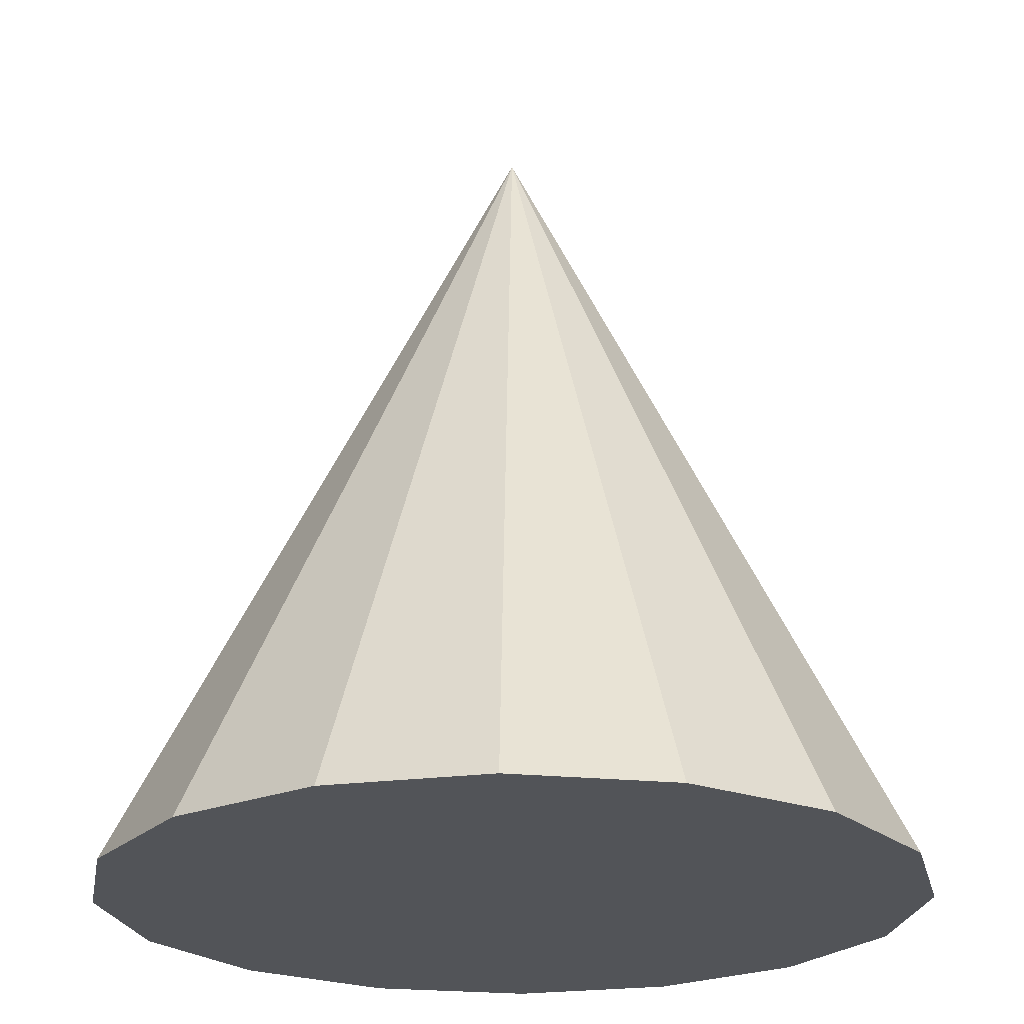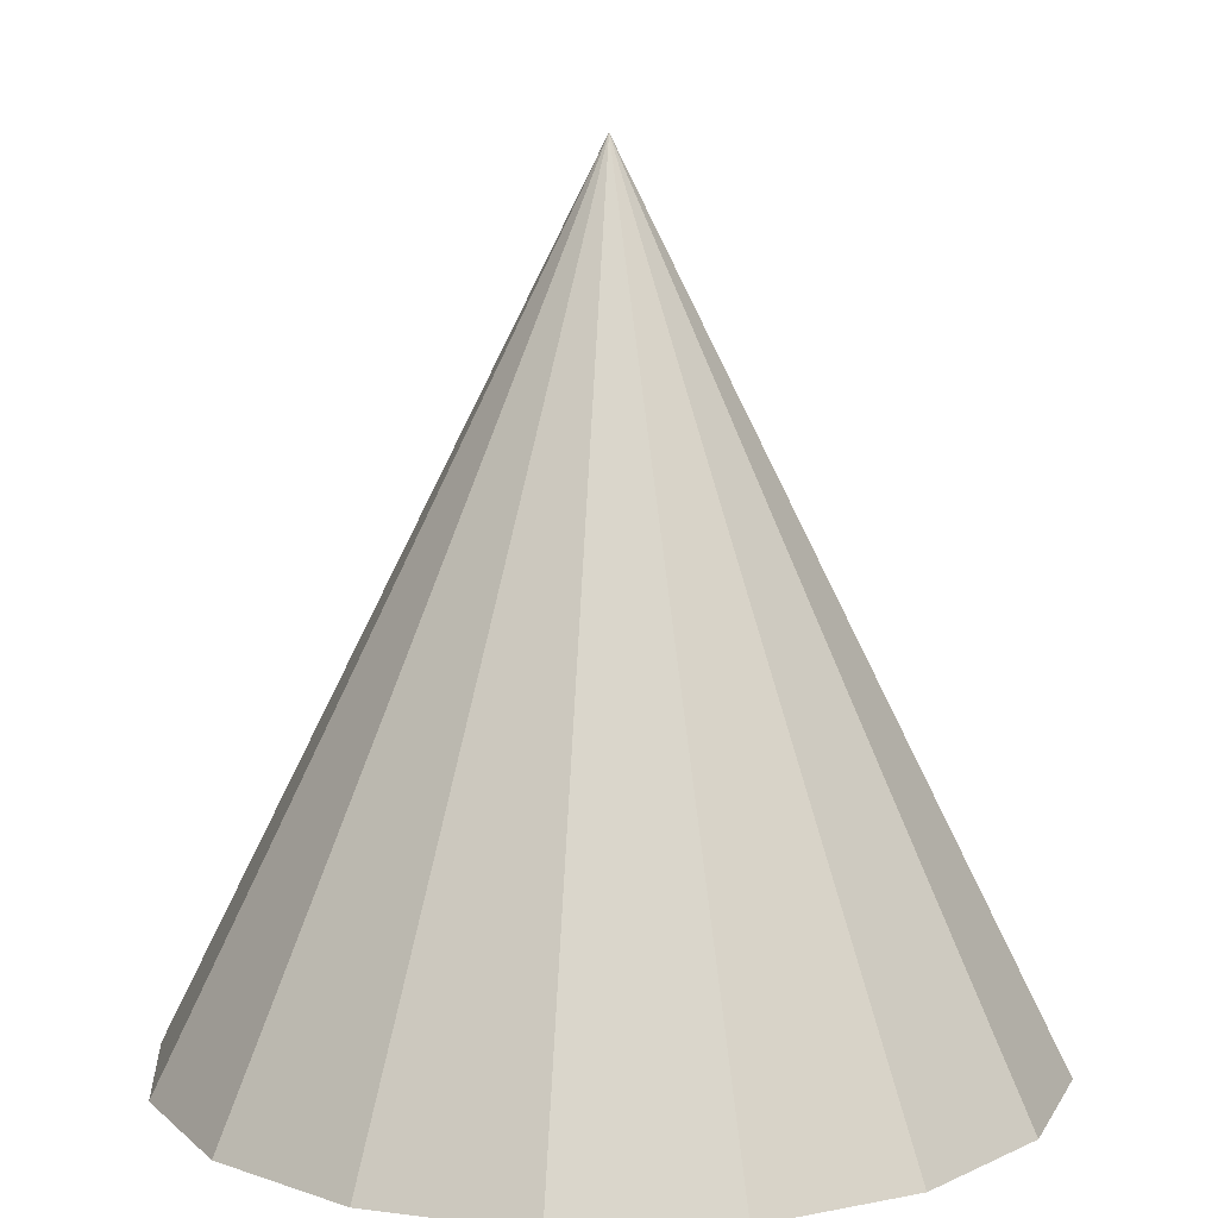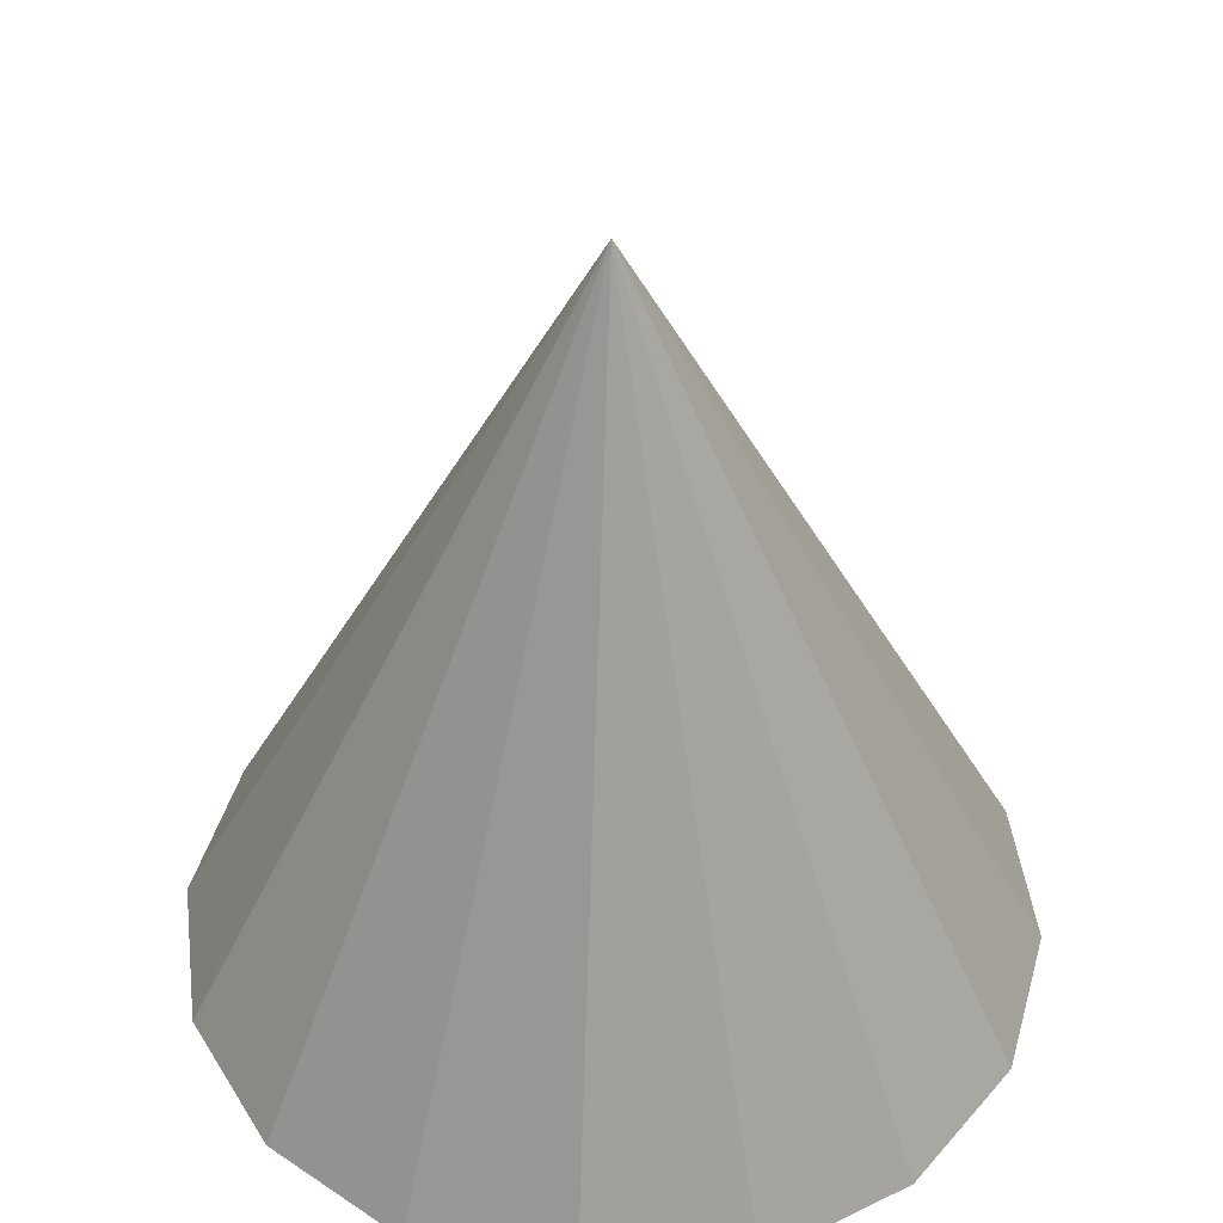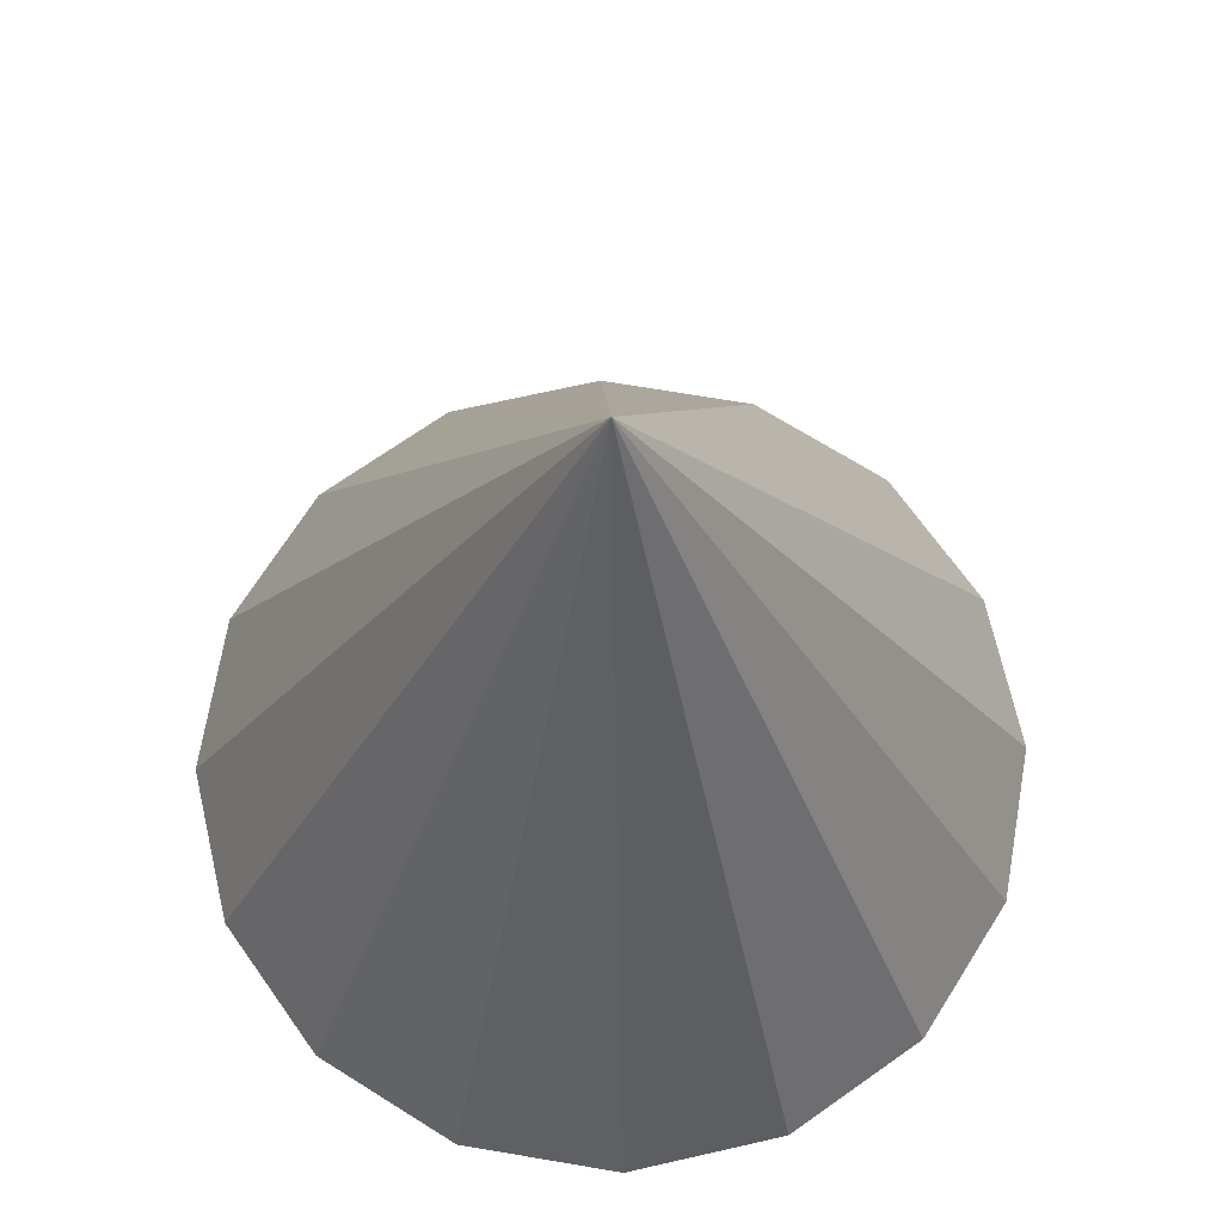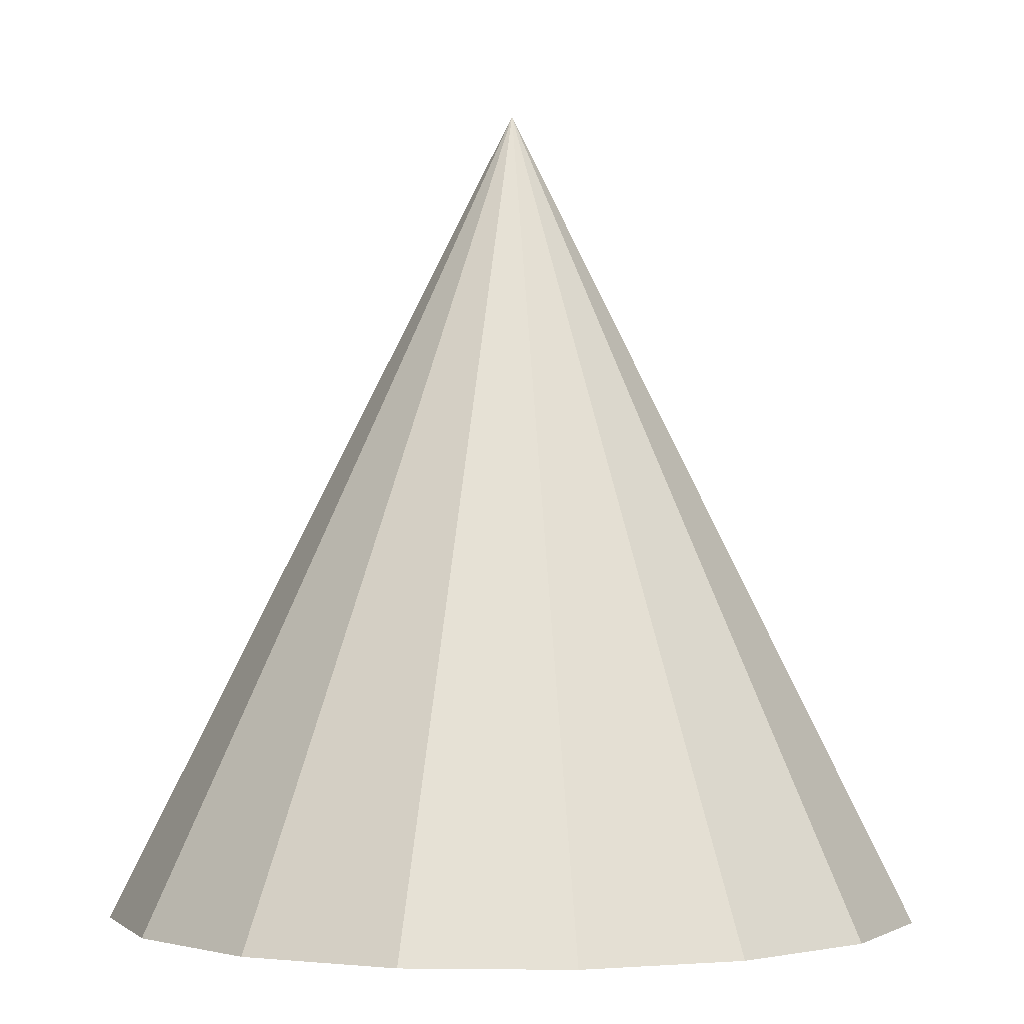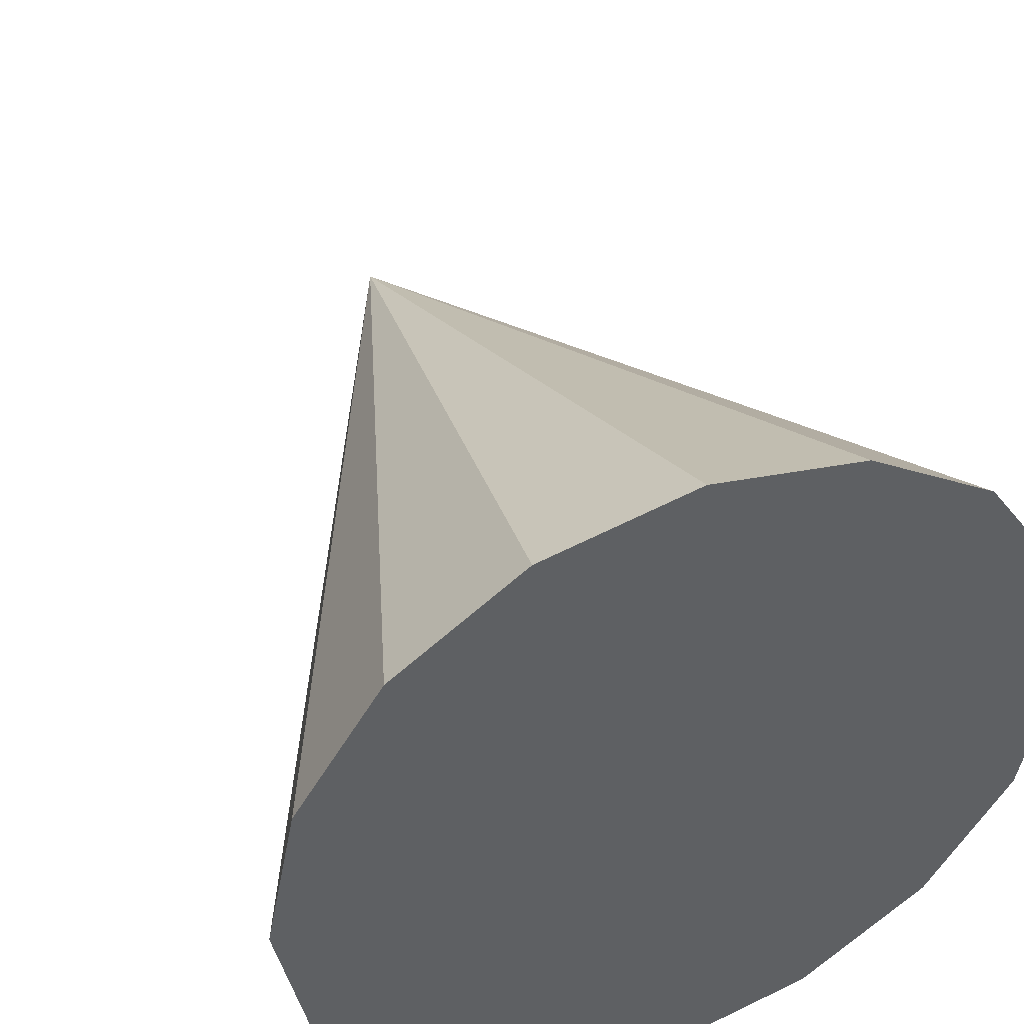
<metadata>
{"format":"obj","ext":"obj","renderer":"f3d","projection":"perspective","resolution":1024,"background":"white","views":[{"elev":-23.0,"azim":-43.5,"up":"+Y"},{"elev":10.5,"azim":-127.9,"up":"+Y"},{"elev":45.2,"azim":-18.4,"up":"+Y"},{"elev":69.3,"azim":-114.1,"up":"+Y"},{"elev":-1.1,"azim":36.8,"up":"+Y"},{"elev":45.1,"azim":-23.1,"up":"+Z"}]}
</metadata>
<code>
v -0.2183 0.6966 1.11e-16
v 0.3739 -0.4878 -1.11e-16
v 0.3288 -0.4878 -0.2266
v -0.2183 -0.4878 -1.11e-16
v 0.3288 -0.4878 -0.2266
v 0.3739 -0.4878 -1.11e-16
v -0.2183 0.6966 1.11e-16
v 0.3288 -0.4878 -0.2266
v 0.2005 -0.4878 -0.4187
v -0.2183 -0.4878 -1.11e-16
v 0.2005 -0.4878 -0.4187
v 0.3288 -0.4878 -0.2266
v -0.2183 0.6966 1.11e-16
v 0.2005 -0.4878 -0.4187
v 0.008343 -0.4878 -0.5471
v -0.2183 -0.4878 -1.11e-16
v 0.008343 -0.4878 -0.5471
v 0.2005 -0.4878 -0.4187
v -0.2183 0.6966 1.11e-16
v 0.008343 -0.4878 -0.5471
v -0.2183 -0.4878 -0.5922
v -0.2183 -0.4878 -1.11e-16
v -0.2183 -0.4878 -0.5922
v 0.008343 -0.4878 -0.5471
v -0.2183 0.6966 1.11e-16
v -0.2183 -0.4878 -0.5922
v -0.4449 -0.4878 -0.5471
v -0.2183 -0.4878 -1.11e-16
v -0.4449 -0.4878 -0.5471
v -0.2183 -0.4878 -0.5922
v -0.2183 0.6966 1.11e-16
v -0.4449 -0.4878 -0.5471
v -0.637 -0.4878 -0.4187
v -0.2183 -0.4878 -1.11e-16
v -0.637 -0.4878 -0.4187
v -0.4449 -0.4878 -0.5471
v -0.2183 0.6966 1.11e-16
v -0.637 -0.4878 -0.4187
v -0.7654 -0.4878 -0.2266
v -0.2183 -0.4878 -1.11e-16
v -0.7654 -0.4878 -0.2266
v -0.637 -0.4878 -0.4187
v -0.2183 0.6966 1.11e-16
v -0.7654 -0.4878 -0.2266
v -0.8104 -0.4878 -1.665e-16
v -0.2183 -0.4878 -1.11e-16
v -0.8104 -0.4878 -1.665e-16
v -0.7654 -0.4878 -0.2266
v -0.2183 0.6966 1.11e-16
v -0.8104 -0.4878 -1.665e-16
v -0.7654 -0.4878 0.2266
v -0.2183 -0.4878 -1.11e-16
v -0.7654 -0.4878 0.2266
v -0.8104 -0.4878 -1.665e-16
v -0.2183 0.6966 1.11e-16
v -0.7654 -0.4878 0.2266
v -0.637 -0.4878 0.4187
v -0.2183 -0.4878 -1.11e-16
v -0.637 -0.4878 0.4187
v -0.7654 -0.4878 0.2266
v -0.2183 0.6966 1.11e-16
v -0.637 -0.4878 0.4187
v -0.4449 -0.4878 0.5471
v -0.2183 -0.4878 -1.11e-16
v -0.4449 -0.4878 0.5471
v -0.637 -0.4878 0.4187
v -0.2183 0.6966 1.11e-16
v -0.4449 -0.4878 0.5471
v -0.2183 -0.4878 0.5922
v -0.2183 -0.4878 -1.11e-16
v -0.2183 -0.4878 0.5922
v -0.4449 -0.4878 0.5471
v -0.2183 0.6966 1.11e-16
v -0.2183 -0.4878 0.5922
v 0.008343 -0.4878 0.5471
v -0.2183 -0.4878 -1.11e-16
v 0.008343 -0.4878 0.5471
v -0.2183 -0.4878 0.5922
v -0.2183 0.6966 1.11e-16
v 0.008343 -0.4878 0.5471
v 0.2005 -0.4878 0.4187
v -0.2183 -0.4878 -1.11e-16
v 0.2005 -0.4878 0.4187
v 0.008343 -0.4878 0.5471
v -0.2183 0.6966 1.11e-16
v 0.2005 -0.4878 0.4187
v 0.3288 -0.4878 0.2266
v -0.2183 -0.4878 -1.11e-16
v 0.3288 -0.4878 0.2266
v 0.2005 -0.4878 0.4187
v -0.2183 0.6966 1.11e-16
v 0.3288 -0.4878 0.2266
v 0.3739 -0.4878 1.11e-16
v -0.2183 -0.4878 -1.11e-16
v 0.3739 -0.4878 1.11e-16
v 0.3288 -0.4878 0.2266
v -0.2183 0.6966 -1.11e-16
v 0.3739 -0.4878 1.11e-16
v 0.3288 -0.4878 0.2266
v -0.2183 -0.4878 1.11e-16
v 0.3288 -0.4878 0.2266
v 0.3739 -0.4878 1.11e-16
v -0.2183 0.6966 -1.11e-16
v 0.3288 -0.4878 0.2266
v 0.2005 -0.4878 0.4187
v -0.2183 -0.4878 1.11e-16
v 0.2005 -0.4878 0.4187
v 0.3288 -0.4878 0.2266
v -0.2183 0.6966 -1.11e-16
v 0.2005 -0.4878 0.4187
v 0.008343 -0.4878 0.5471
v -0.2183 -0.4878 1.11e-16
v 0.008343 -0.4878 0.5471
v 0.2005 -0.4878 0.4187
v -0.2183 0.6966 -1.11e-16
v 0.008343 -0.4878 0.5471
v -0.2183 -0.4878 0.5922
v -0.2183 -0.4878 1.11e-16
v -0.2183 -0.4878 0.5922
v 0.008343 -0.4878 0.5471
v -0.2183 0.6966 -1.11e-16
v -0.2183 -0.4878 0.5922
v -0.4449 -0.4878 0.5471
v -0.2183 -0.4878 1.11e-16
v -0.4449 -0.4878 0.5471
v -0.2183 -0.4878 0.5922
v -0.2183 0.6966 -1.11e-16
v -0.4449 -0.4878 0.5471
v -0.637 -0.4878 0.4187
v -0.2183 -0.4878 1.11e-16
v -0.637 -0.4878 0.4187
v -0.4449 -0.4878 0.5471
v -0.2183 0.6966 -1.11e-16
v -0.637 -0.4878 0.4187
v -0.7654 -0.4878 0.2266
v -0.2183 -0.4878 1.11e-16
v -0.7654 -0.4878 0.2266
v -0.637 -0.4878 0.4187
v -0.2183 0.6966 -1.11e-16
v -0.7654 -0.4878 0.2266
v -0.8104 -0.4878 1.665e-16
v -0.2183 -0.4878 1.11e-16
v -0.8104 -0.4878 1.665e-16
v -0.7654 -0.4878 0.2266
v -0.2183 0.6966 -1.11e-16
v -0.8104 -0.4878 1.665e-16
v -0.7654 -0.4878 -0.2266
v -0.2183 -0.4878 1.11e-16
v -0.7654 -0.4878 -0.2266
v -0.8104 -0.4878 1.665e-16
v -0.2183 0.6966 -1.11e-16
v -0.7654 -0.4878 -0.2266
v -0.637 -0.4878 -0.4187
v -0.2183 -0.4878 1.11e-16
v -0.637 -0.4878 -0.4187
v -0.7654 -0.4878 -0.2266
v -0.2183 0.6966 -1.11e-16
v -0.637 -0.4878 -0.4187
v -0.4449 -0.4878 -0.5471
v -0.2183 -0.4878 1.11e-16
v -0.4449 -0.4878 -0.5471
v -0.637 -0.4878 -0.4187
v -0.2183 0.6966 -1.11e-16
v -0.4449 -0.4878 -0.5471
v -0.2183 -0.4878 -0.5922
v -0.2183 -0.4878 1.11e-16
v -0.2183 -0.4878 -0.5922
v -0.4449 -0.4878 -0.5471
v -0.2183 0.6966 -1.11e-16
v -0.2183 -0.4878 -0.5922
v 0.008343 -0.4878 -0.5471
v -0.2183 -0.4878 1.11e-16
v 0.008343 -0.4878 -0.5471
v -0.2183 -0.4878 -0.5922
v -0.2183 0.6966 -1.11e-16
v 0.008343 -0.4878 -0.5471
v 0.2005 -0.4878 -0.4187
v -0.2183 -0.4878 1.11e-16
v 0.2005 -0.4878 -0.4187
v 0.008343 -0.4878 -0.5471
v -0.2183 0.6966 -1.11e-16
v 0.2005 -0.4878 -0.4187
v 0.3288 -0.4878 -0.2266
v -0.2183 -0.4878 1.11e-16
v 0.3288 -0.4878 -0.2266
v 0.2005 -0.4878 -0.4187
v -0.2183 0.6966 -1.11e-16
v 0.3288 -0.4878 -0.2266
v 0.3739 -0.4878 -1.11e-16
v -0.2183 -0.4878 1.11e-16
v 0.3739 -0.4878 -1.11e-16
v 0.3288 -0.4878 -0.2266
f 1 2 3
f 4 5 6
f 7 8 9
f 10 11 12
f 13 14 15
f 16 17 18
f 19 20 21
f 22 23 24
f 25 26 27
f 28 29 30
f 31 32 33
f 34 35 36
f 37 38 39
f 40 41 42
f 43 44 45
f 46 47 48
f 49 50 51
f 52 53 54
f 55 56 57
f 58 59 60
f 61 62 63
f 64 65 66
f 67 68 69
f 70 71 72
f 73 74 75
f 76 77 78
f 79 80 81
f 82 83 84
f 85 86 87
f 88 89 90
f 91 92 93
f 94 95 96
f 99 98 97
f 102 101 100
f 105 104 103
f 108 107 106
f 111 110 109
f 114 113 112
f 117 116 115
f 120 119 118
f 123 122 121
f 126 125 124
f 129 128 127
f 132 131 130
f 135 134 133
f 138 137 136
f 141 140 139
f 144 143 142
f 147 146 145
f 150 149 148
f 153 152 151
f 156 155 154
f 159 158 157
f 162 161 160
f 165 164 163
f 168 167 166
f 171 170 169
f 174 173 172
f 177 176 175
f 180 179 178
f 183 182 181
f 186 185 184
f 189 188 187
f 192 191 190

</code>
